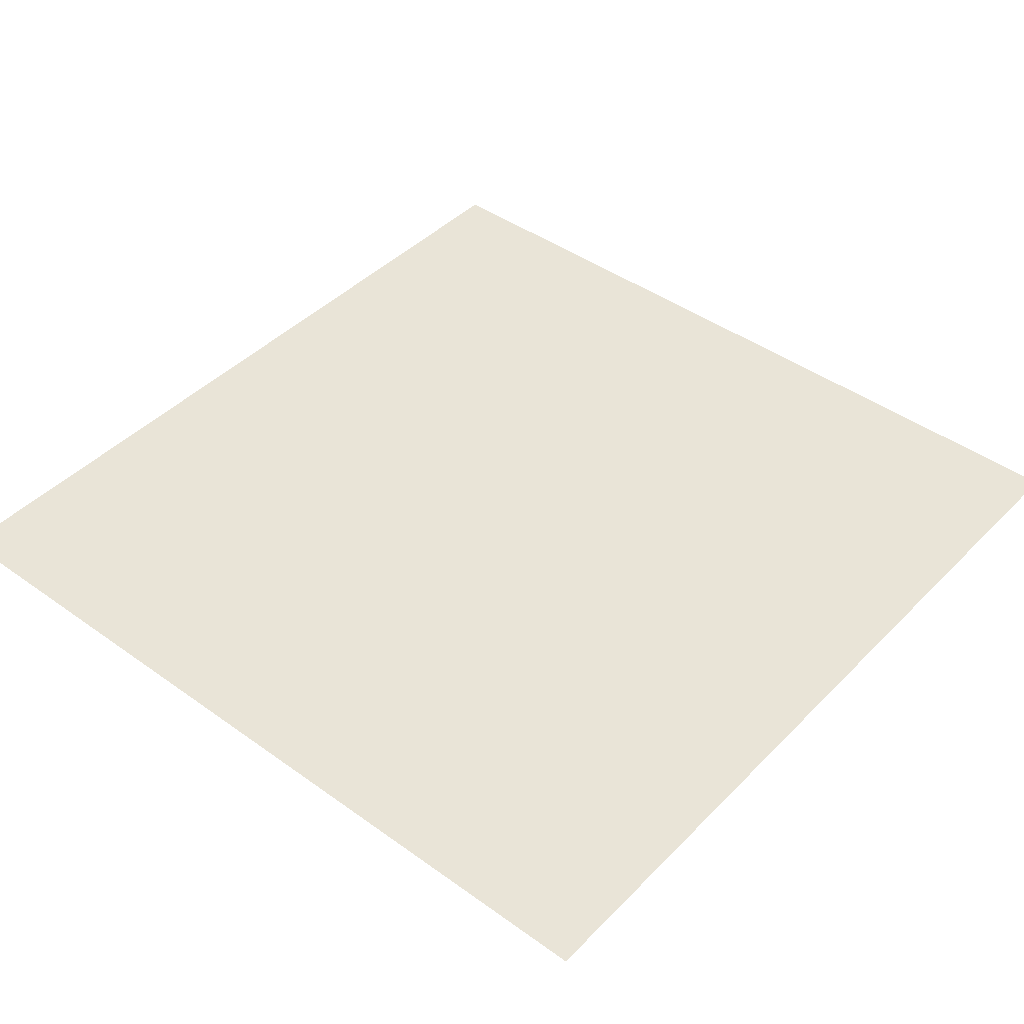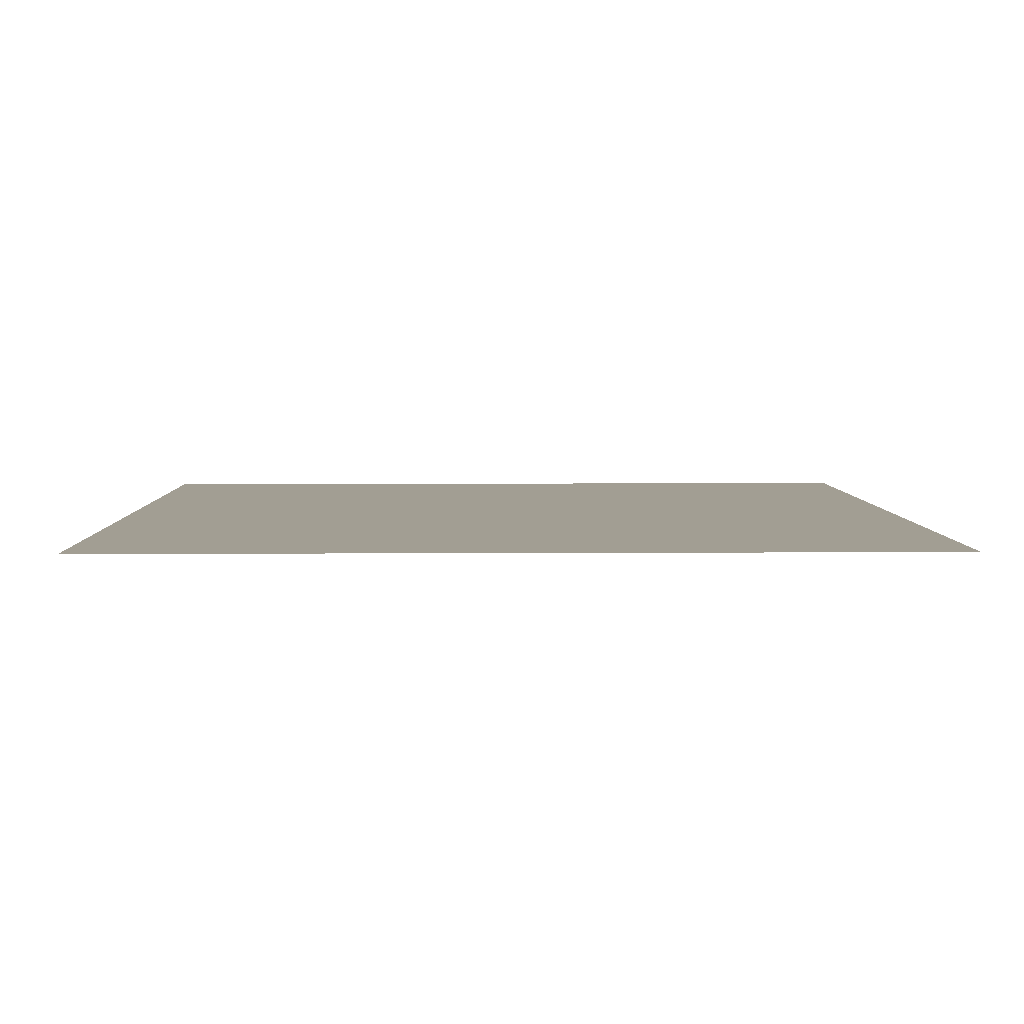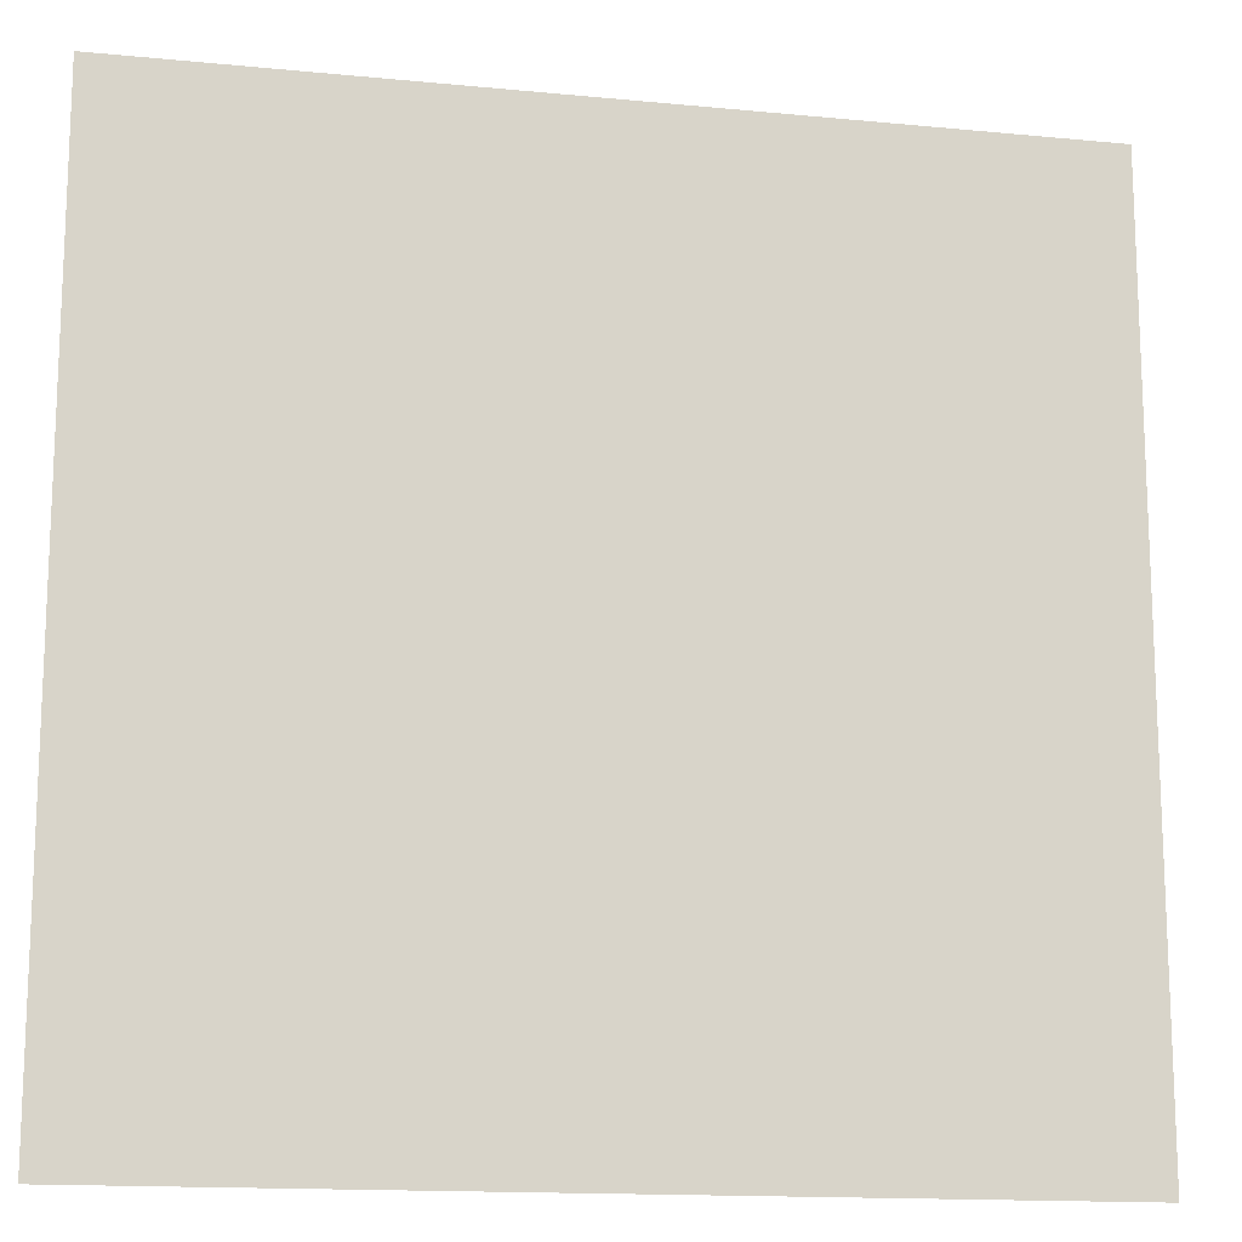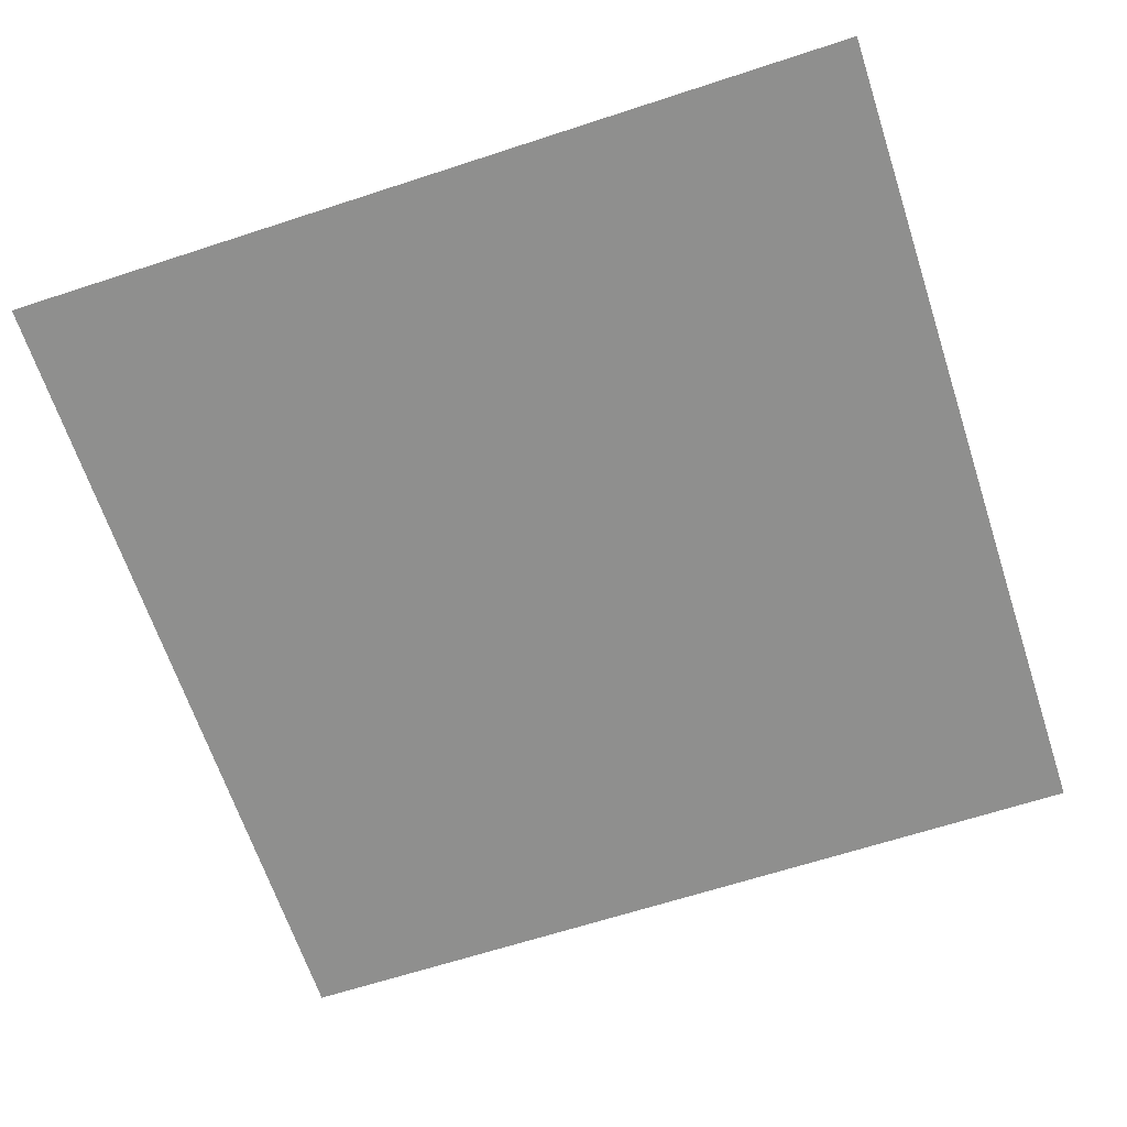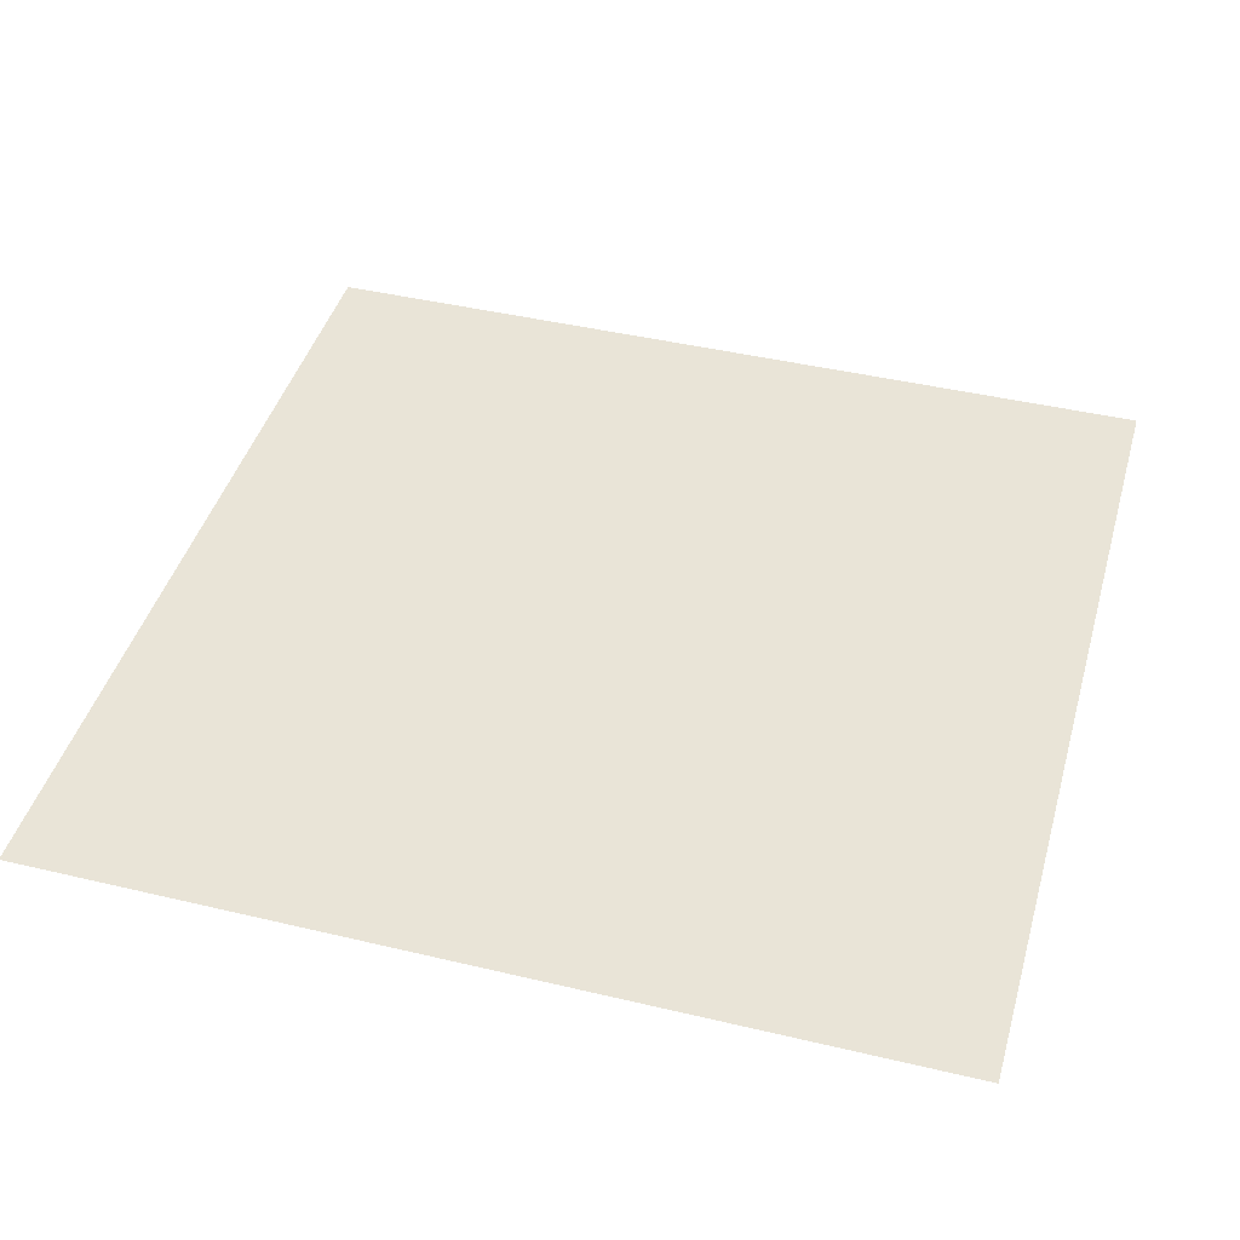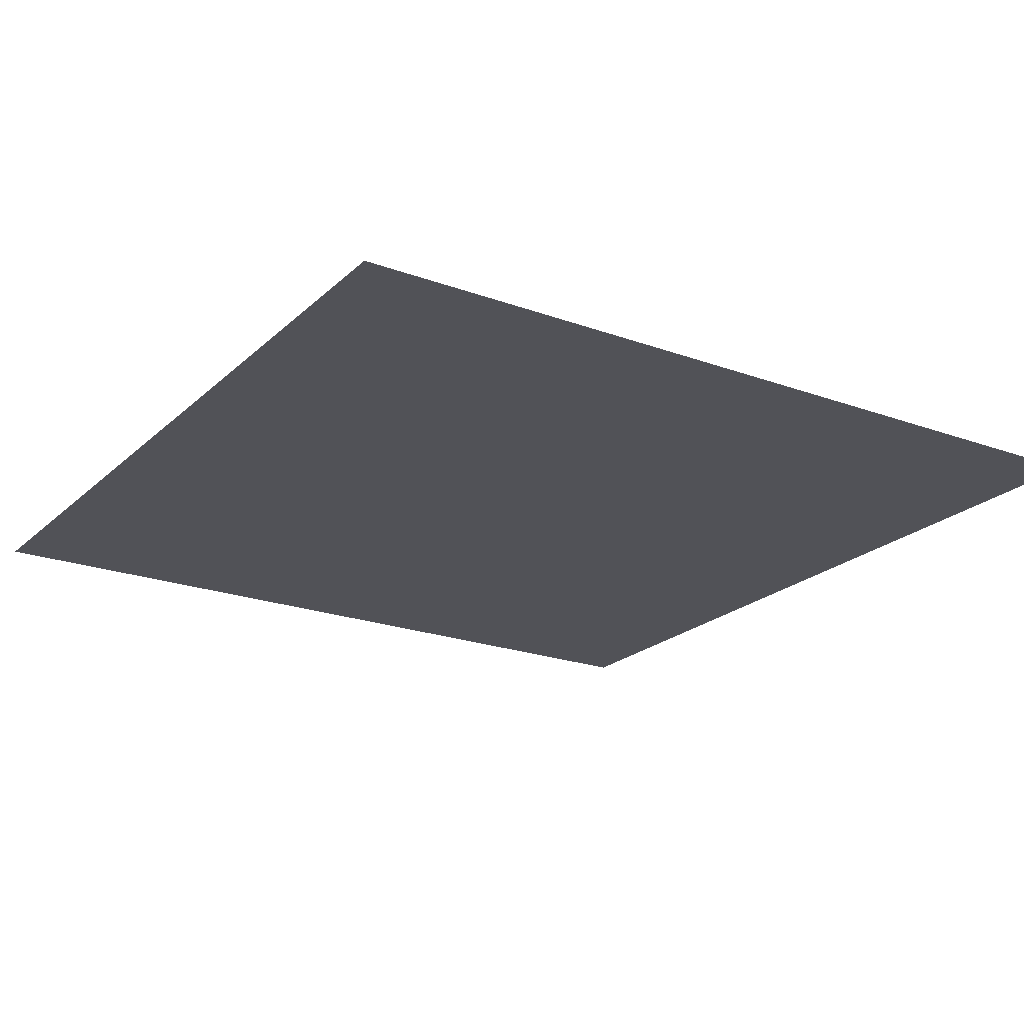
<metadata>
{"format":"obj","ext":"obj","renderer":"f3d","projection":"perspective","resolution":1024,"background":"white","views":[{"elev":43.3,"azim":40.3,"up":"+Y"},{"elev":5.1,"azim":178.8,"up":"+Y"},{"elev":-14.8,"azim":168.1,"up":"+Z"},{"elev":-65.2,"azim":-161.8,"up":"+Y"},{"elev":43.4,"azim":-74.3,"up":"+Y"},{"elev":-21.6,"azim":-122.8,"up":"+Y"}]}
</metadata>
<code>
o Plane
v 0 0 0
v 0 0 250
v 250 0 0
v 0 0 -250
v -250 0 0
v -250 0 250
v 250 0 250
v 250 0 -250
v -250 0 -250
v -500 0 -250
v -500 0 0
v -500 0 250
v -250 0 500
v 0 0 500
v 250 0 500
v 500 0 250
v 500 0 0
v 500 0 -250
v 250 0 -500
v 0 0 -500
v -250 0 -500
v -500 0 500
v 500 0 500
v -500 0 -500
v 500 0 -500
v 0 0 125
v 0 0 375
v -125 0 250
v -250 0 125
v -375 0 250
v -250 0 375
v 125 0 0
v 375 0 0
v 250 0 125
v 125 0 250
v 250 0 375
v 375 0 250
v 0 0 -125
v 0 0 -375
v 125 0 -250
v 250 0 -125
v 375 0 -250
v 250 0 -375
v -125 0 0
v -375 0 0
v -250 0 -125
v -125 0 -250
v -250 0 -375
v -375 0 -250
v -500 0 -375
v -500 0 -125
v -500 0 125
v -500 0 375
v -375 0 500
v -125 0 500
v 125 0 500
v 375 0 500
v 500 0 375
v 500 0 125
v 500 0 -125
v 500 0 -375
v 375 0 -500
v 125 0 -500
v -125 0 -500
v -375 0 -500
v -375 0 -375
v -125 0 -375
v -375 0 -125
v -125 0 -125
v 375 0 -375
v 375 0 -125
v 125 0 -375
v 125 0 -125
v 375 0 375
v 125 0 375
v 375 0 125
v 125 0 125
v -375 0 375
v -375 0 125
v -125 0 375
v -125 0 125
f 29 6 28
f 31 13 55
f 52 12 30
f 53 22 54
f 35 7 34
f 37 16 59
f 56 15 36
f 57 23 58
f 41 8 40
f 43 19 63
f 60 18 42
f 61 25 62
f 47 9 46
f 49 10 51
f 64 21 48
f 65 24 50
f 66 50 10
f 48 66 49
f 21 65 66
f 67 48 9
f 39 67 47
f 20 64 67
f 68 51 11
f 46 68 45
f 9 49 68
f 69 46 5
f 38 69 44
f 4 47 69
f 70 62 19
f 42 70 43
f 18 61 70
f 71 42 8
f 33 71 41
f 17 60 71
f 72 63 20
f 40 72 39
f 8 43 72
f 73 40 4
f 32 73 38
f 3 41 73
f 74 58 16
f 36 74 37
f 15 57 74
f 75 36 7
f 27 75 35
f 14 56 75
f 76 59 17
f 34 76 33
f 7 37 76
f 77 34 3
f 26 77 32
f 2 35 77
f 78 54 13
f 30 78 31
f 12 53 78
f 79 30 6
f 45 79 29
f 11 52 79
f 80 55 14
f 28 80 27
f 6 31 80
f 81 28 2
f 44 81 26
f 5 29 81
f 81 29 28
f 80 31 55
f 79 52 30
f 78 53 54
f 77 35 34
f 76 37 59
f 75 56 36
f 74 57 58
f 73 41 40
f 72 43 63
f 71 60 42
f 70 61 62
f 69 47 46
f 68 49 51
f 67 64 48
f 66 65 50
f 49 66 10
f 9 48 49
f 48 21 66
f 47 67 9
f 4 39 47
f 39 20 67
f 45 68 11
f 5 46 45
f 46 9 68
f 44 69 5
f 1 38 44
f 38 4 69
f 43 70 19
f 8 42 43
f 42 18 70
f 41 71 8
f 3 33 41
f 33 17 71
f 39 72 20
f 4 40 39
f 40 8 72
f 38 73 4
f 1 32 38
f 32 3 73
f 37 74 16
f 7 36 37
f 36 15 74
f 35 75 7
f 2 27 35
f 27 14 75
f 33 76 17
f 3 34 33
f 34 7 76
f 32 77 3
f 1 26 32
f 26 2 77
f 31 78 13
f 6 30 31
f 30 12 78
f 29 79 6
f 5 45 29
f 45 11 79
f 27 80 14
f 2 28 27
f 28 6 80
f 26 81 2
f 1 44 26
f 44 5 81

</code>
